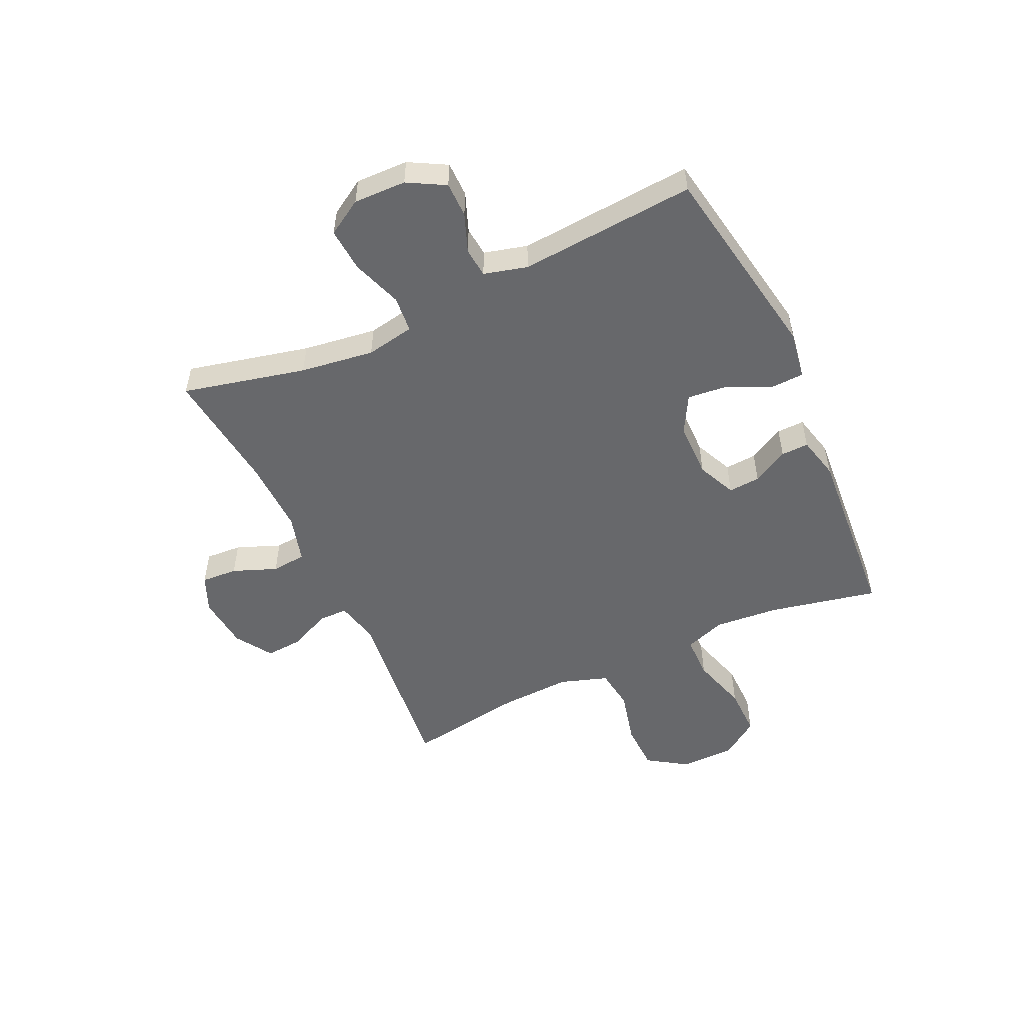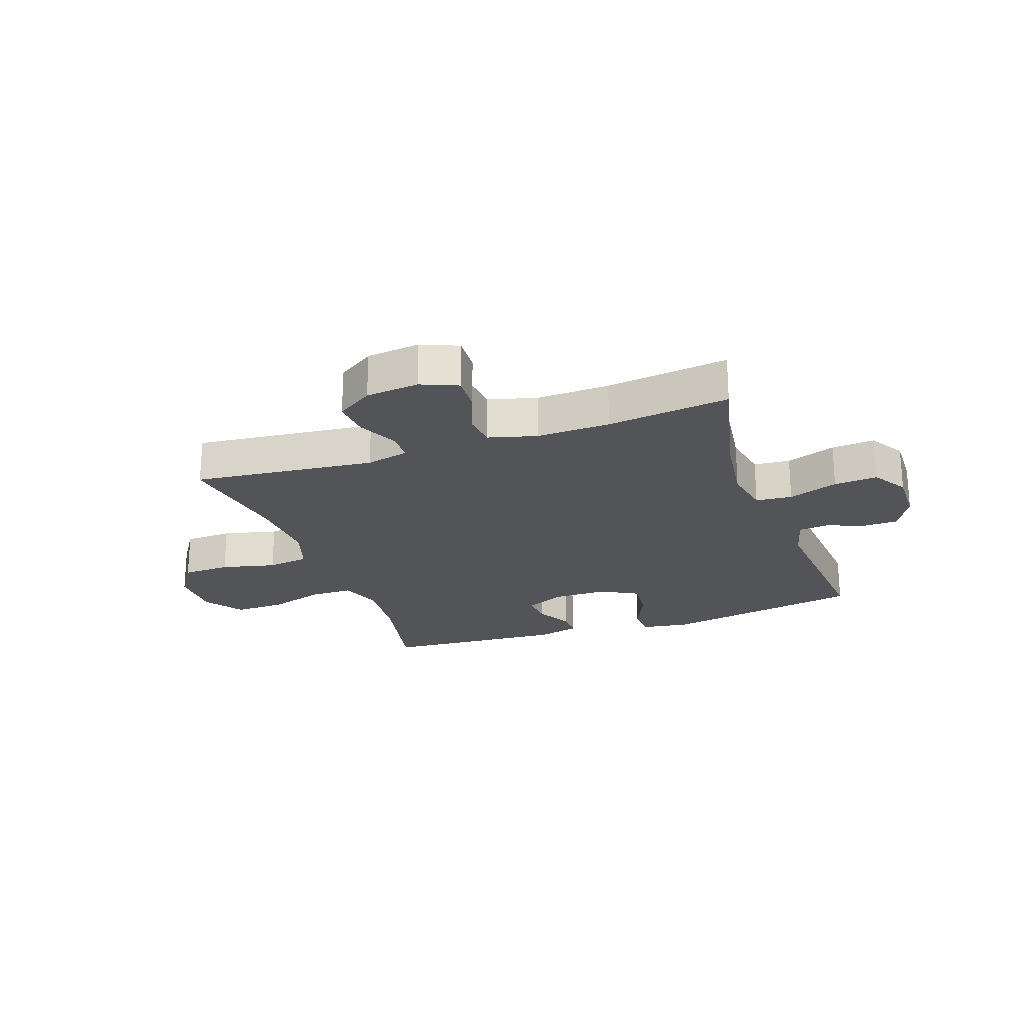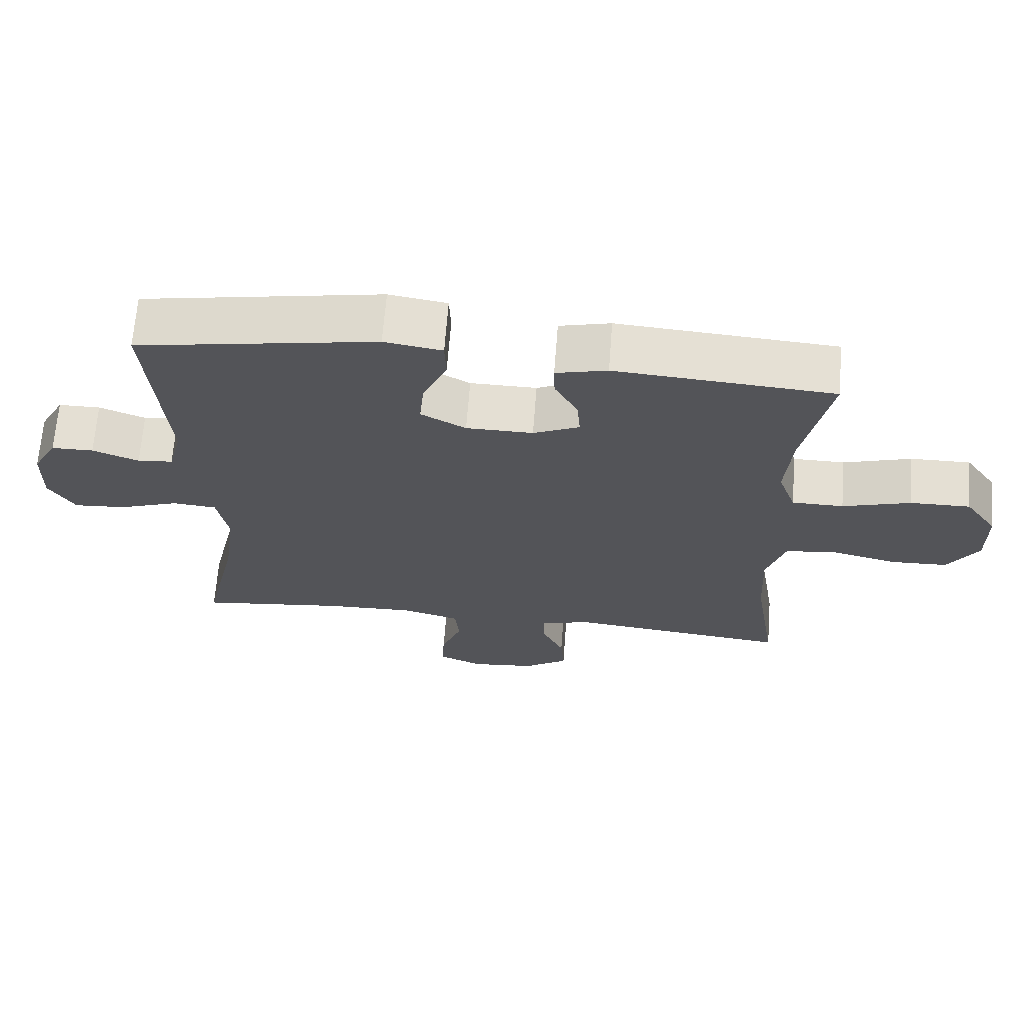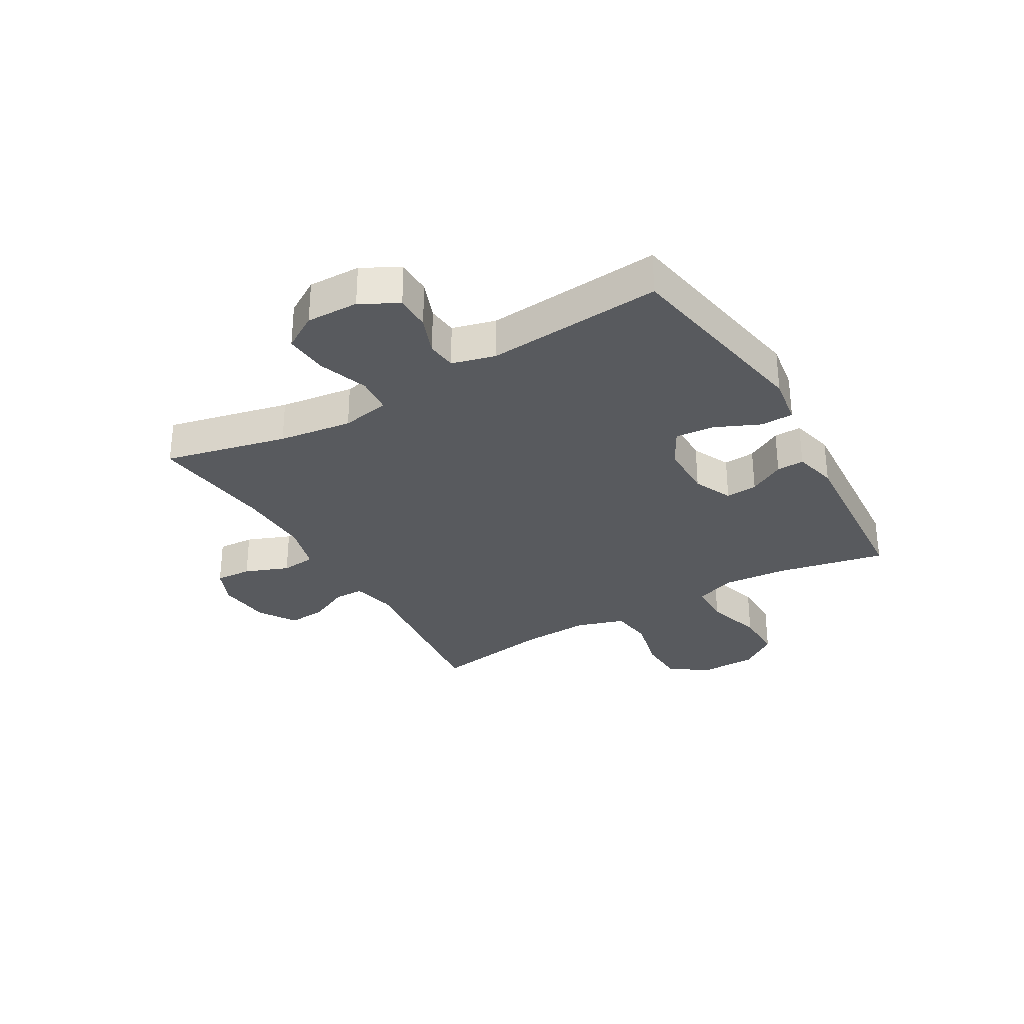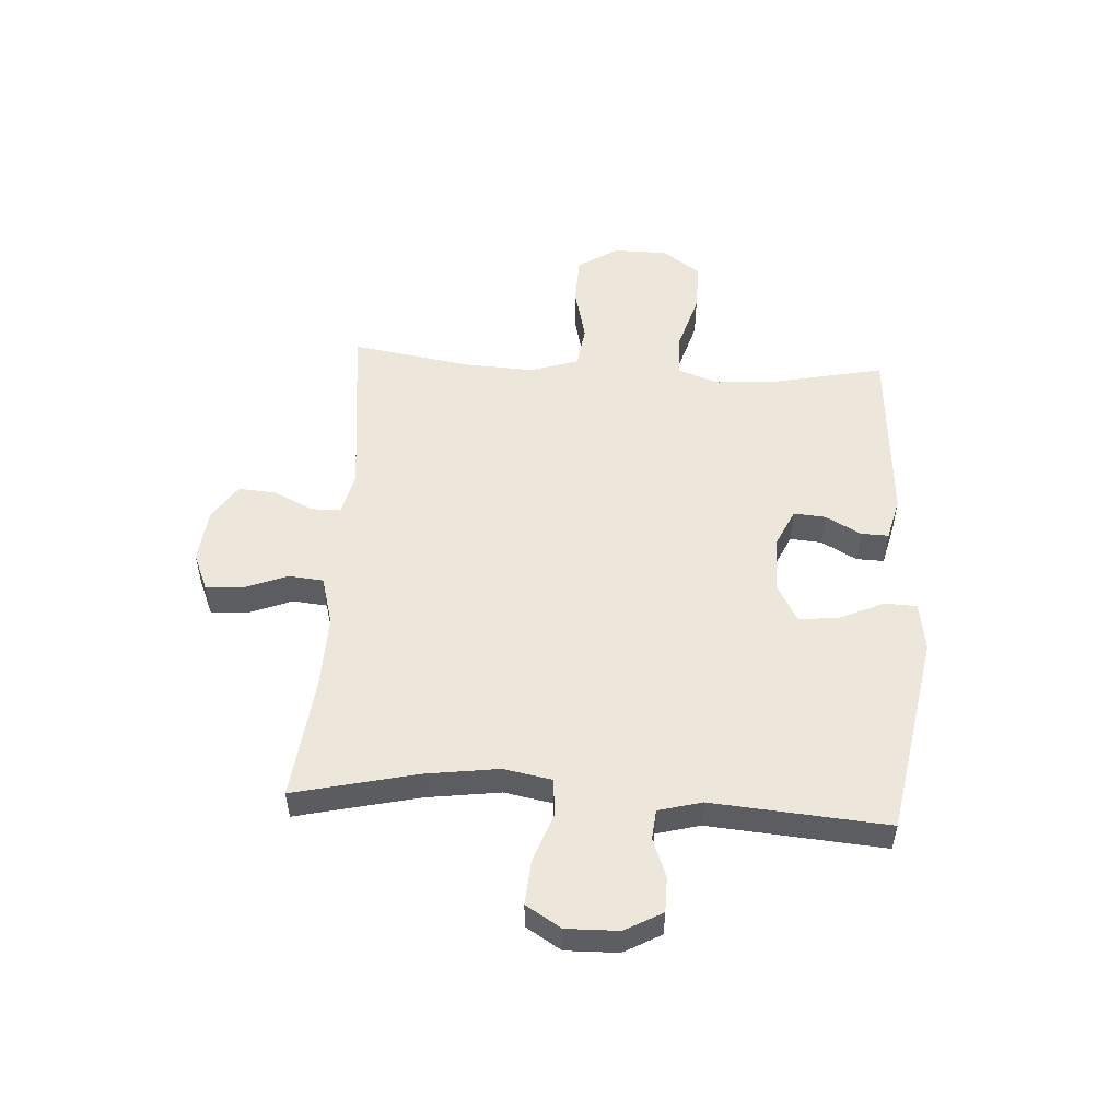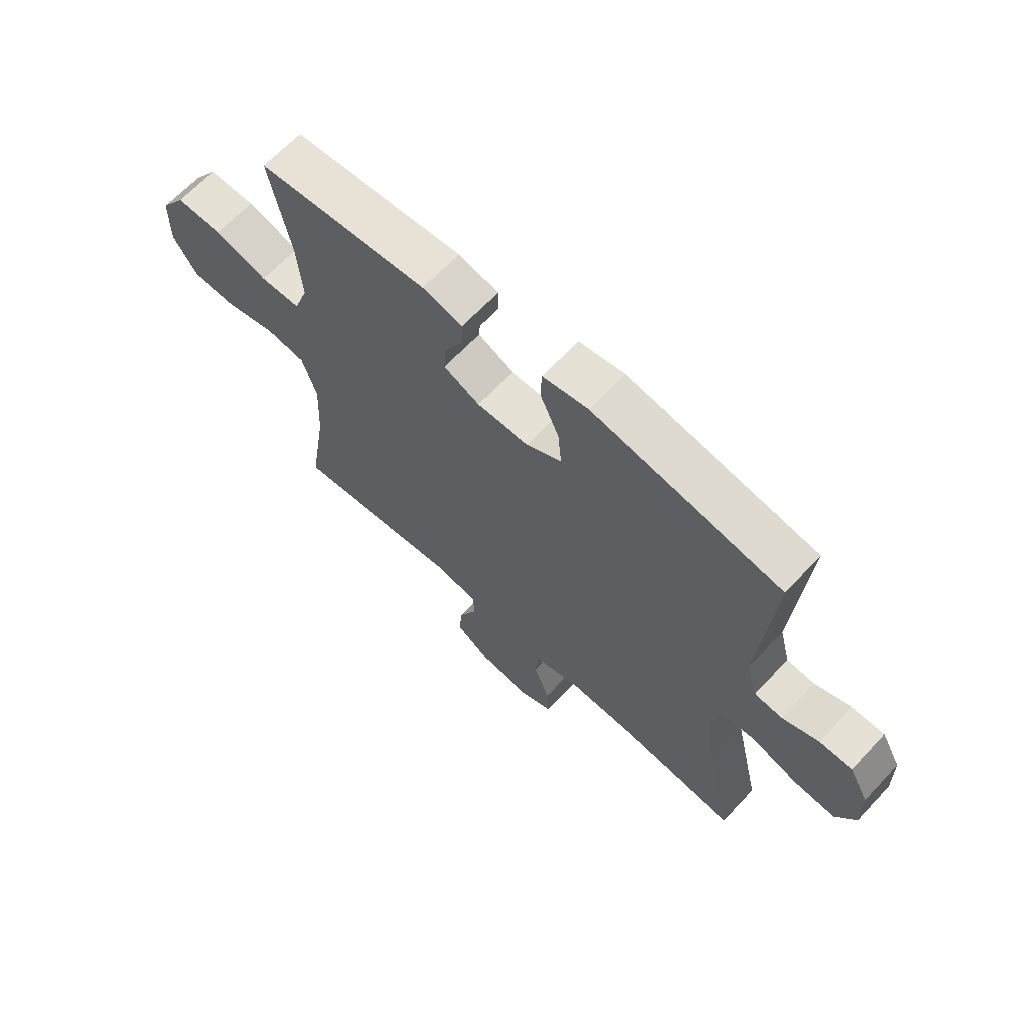
<metadata>
{"format":"obj","ext":"obj","renderer":"f3d","projection":"perspective","resolution":1024,"background":"white","views":[{"elev":-52.4,"azim":-65.2,"up":"+Y"},{"elev":-23.1,"azim":-160.5,"up":"+Y"},{"elev":66.5,"azim":4.4,"up":"+Z"},{"elev":-31.1,"azim":-59.7,"up":"+Y"},{"elev":52.6,"azim":-86.5,"up":"+Y"},{"elev":64.8,"azim":-137.0,"up":"+Z"}]}
</metadata>
<code>
o path5412
v 0.1624 0.0375 0.5405
v 0.08593 0.0375 0.5216
v 0.08731 0.0375 0.4725
v 0.1221 0.0375 0.4088
v 0.1265 0.0375 0.3519
v 0.05767 0.0375 0.3205
v -0.04204 0.0375 0.3214
v -0.1092 0.0375 0.3583
v -0.1021 0.0375 0.4293
v -0.06609 0.0375 0.5092
v -0.06818 0.0375 0.567
v -0.1547 0.0375 0.5806
v -0.5141 0.0375 0.5169
v -0.489 0.0375 0.2019
v -0.5094 0.0375 0.1245
v -0.5623 0.0375 0.1192
v -0.6314 0.0375 0.1456
v -0.6943 0.0375 0.145
v -0.7309 0.0375 0.07847
v -0.7329 0.0375 -0.01541
v -0.6943 0.0375 -0.07843
v -0.6161 0.0375 -0.07263
v -0.5268 0.0375 -0.04098
v -0.4614 0.0375 -0.0467
v -0.4452 0.0375 -0.1332
v -0.4633 0.0375 -0.265
v -0.5141 0.0375 -0.4848
v -0.2944 0.0375 -0.4586
v -0.1627 0.0375 -0.4548
v -0.07606 0.0375 -0.4787
v -0.06999 0.0375 -0.5407
v -0.1007 0.0375 -0.619
v -0.1045 0.0375 -0.684
v -0.03844 0.0375 -0.7119
v 0.05753 0.0375 -0.702
v 0.1229 0.0375 -0.6593
v 0.1176 0.0375 -0.5921
v 0.08379 0.0375 -0.5204
v 0.08396 0.0375 -0.4674
v 0.1615 0.0375 -0.4494
v 0.4878 0.0375 -0.4848
v 0.4539 0.0375 -0.2733
v 0.4478 0.0375 -0.1457
v 0.4758 0.0375 -0.06001
v 0.5509 0.0375 -0.04992
v 0.6485 0.0375 -0.07371
v 0.7344 0.0375 -0.07085
v 0.7801 0.0375 -0.000721
v 0.7795 0.0375 0.09777
v 0.7317 0.0375 0.1658
v 0.6421 0.0375 0.1645
v 0.5408 0.0375 0.1341
v 0.464 0.0375 0.1348
v 0.4376 0.0375 0.2083
v 0.4474 0.0375 0.3234
v 0.4878 0.0375 0.5169
v 0.1624 -0.0375 0.5405
v 0.08593 -0.0375 0.5216
v 0.08731 -0.0375 0.4725
v 0.1221 -0.0375 0.4088
v 0.1265 -0.0375 0.3519
v 0.05767 -0.0375 0.3205
v -0.04204 -0.0375 0.3214
v -0.1092 -0.0375 0.3583
v -0.1021 -0.0375 0.4293
v -0.06609 -0.0375 0.5092
v -0.06818 -0.0375 0.567
v -0.1547 -0.0375 0.5806
v -0.5141 -0.0375 0.5169
v -0.489 -0.0375 0.2019
v -0.5094 -0.0375 0.1245
v -0.5623 -0.0375 0.1192
v -0.6314 -0.0375 0.1456
v -0.6943 -0.0375 0.145
v -0.7309 -0.0375 0.07847
v -0.7329 -0.0375 -0.01541
v -0.6943 -0.0375 -0.07843
v -0.6161 -0.0375 -0.07263
v -0.5268 -0.0375 -0.04098
v -0.4614 -0.0375 -0.0467
v -0.4452 -0.0375 -0.1332
v -0.4633 -0.0375 -0.265
v -0.5141 -0.0375 -0.4848
v -0.2944 -0.0375 -0.4586
v -0.1627 -0.0375 -0.4548
v -0.07606 -0.0375 -0.4787
v -0.06999 -0.0375 -0.5407
v -0.1007 -0.0375 -0.619
v -0.1045 -0.0375 -0.684
v -0.03844 -0.0375 -0.7119
v 0.05753 -0.0375 -0.702
v 0.1229 -0.0375 -0.6593
v 0.1176 -0.0375 -0.5921
v 0.08379 -0.0375 -0.5204
v 0.08396 -0.0375 -0.4674
v 0.1615 -0.0375 -0.4494
v 0.4878 -0.0375 -0.4848
v 0.4539 -0.0375 -0.2733
v 0.4478 -0.0375 -0.1457
v 0.4758 -0.0375 -0.06001
v 0.5509 -0.0375 -0.04992
v 0.6485 -0.0375 -0.07371
v 0.7344 -0.0375 -0.07085
v 0.7801 -0.0375 -0.000721
v 0.7795 -0.0375 0.09777
v 0.7317 -0.0375 0.1658
v 0.6421 -0.0375 0.1645
v 0.5408 -0.0375 0.1341
v 0.464 -0.0375 0.1348
v 0.4376 -0.0375 0.2083
v 0.4474 -0.0375 0.3234
v 0.4878 -0.0375 0.5169
v -0.06818 0.0375 0.567
v -0.06818 0.0375 0.567
v -0.1547 0.0375 0.5806
v -0.06609 0.0375 0.5092
v 0.1624 0.0375 0.5405
v 0.08593 0.0375 0.5216
v 0.08593 0.0375 0.5216
v -0.5141 0.0375 0.5169
v -0.5141 0.0375 0.5169
v 0.08731 0.0375 0.4725
v 0.4878 0.0375 0.5169
v 0.4878 0.0375 0.5169
v -0.1021 0.0375 0.4293
v 0.1221 0.0375 0.4088
v 0.4474 0.0375 0.3234
v -0.1092 0.0375 0.3583
v -0.1092 0.0375 0.3583
v 0.1265 0.0375 0.3519
v 0.1265 0.0375 0.3519
v -0.04204 0.0375 0.3214
v 0.05767 0.0375 0.3205
v 0.4376 0.0375 0.2083
v -0.489 0.0375 0.2019
v 0.464 0.0375 0.1348
v 0.464 0.0375 0.1348
v -0.5094 0.0375 0.1245
v -0.5094 0.0375 0.1245
v 0.7795 0.0375 0.09777
v 0.7317 0.0375 0.1658
v 0.6421 0.0375 0.1645
v 0.5408 0.0375 0.1341
v -0.5623 0.0375 0.1192
v -0.6314 0.0375 0.1456
v -0.6943 0.0375 0.145
v -0.6943 0.0375 0.145
v -0.7309 0.0375 0.07847
v 0.7801 0.0375 -0.000721
v -0.7329 0.0375 -0.01541
v 0.7344 0.0375 -0.07085
v -0.6943 0.0375 -0.07843
v -0.6943 0.0375 -0.07843
v -0.5268 0.0375 -0.04098
v -0.4614 0.0375 -0.0467
v -0.4614 0.0375 -0.0467
v -0.6161 0.0375 -0.07263
v -0.4452 0.0375 -0.1332
v 0.6485 0.0375 -0.07371
v 0.5509 0.0375 -0.04992
v 0.4758 0.0375 -0.06001
v 0.4758 0.0375 -0.06001
v 0.4478 0.0375 -0.1457
v -0.4633 0.0375 -0.265
v 0.4539 0.0375 -0.2733
v 0.4878 0.0375 -0.4848
v 0.4878 0.0375 -0.4848
v 0.1615 0.0375 -0.4494
v 0.08396 0.0375 -0.4674
v 0.08396 0.0375 -0.4674
v -0.1627 0.0375 -0.4548
v -0.07606 0.0375 -0.4787
v -0.07606 0.0375 -0.4787
v -0.2944 0.0375 -0.4586
v -0.5141 0.0375 -0.4848
v -0.5141 0.0375 -0.4848
v 0.08379 0.0375 -0.5204
v -0.06999 0.0375 -0.5407
v 0.1176 0.0375 -0.5921
v -0.1007 0.0375 -0.619
v 0.1229 0.0375 -0.6593
v 0.1229 0.0375 -0.6593
v -0.1045 0.0375 -0.684
v -0.1045 0.0375 -0.684
v 0.05753 0.0375 -0.702
v -0.03844 0.0375 -0.7119
v -0.06818 -0.0375 0.567
v -0.06818 -0.0375 0.567
v -0.1547 -0.0375 0.5806
v -0.06609 -0.0375 0.5092
v 0.1624 -0.0375 0.5405
v 0.08593 -0.0375 0.5216
v 0.08593 -0.0375 0.5216
v -0.5141 -0.0375 0.5169
v -0.5141 -0.0375 0.5169
v 0.08731 -0.0375 0.4725
v 0.4878 -0.0375 0.5169
v 0.4878 -0.0375 0.5169
v -0.1021 -0.0375 0.4293
v 0.1221 -0.0375 0.4088
v 0.4474 -0.0375 0.3234
v -0.1092 -0.0375 0.3583
v -0.1092 -0.0375 0.3583
v 0.1265 -0.0375 0.3519
v 0.1265 -0.0375 0.3519
v -0.04204 -0.0375 0.3214
v 0.05767 -0.0375 0.3205
v 0.4376 -0.0375 0.2083
v -0.489 -0.0375 0.2019
v 0.464 -0.0375 0.1348
v 0.464 -0.0375 0.1348
v -0.5094 -0.0375 0.1245
v -0.5094 -0.0375 0.1245
v 0.7795 -0.0375 0.09777
v 0.7317 -0.0375 0.1658
v 0.6421 -0.0375 0.1645
v 0.5408 -0.0375 0.1341
v -0.5623 -0.0375 0.1192
v -0.6314 -0.0375 0.1456
v -0.6943 -0.0375 0.145
v -0.6943 -0.0375 0.145
v -0.7309 -0.0375 0.07847
v 0.7801 -0.0375 -0.000721
v -0.7329 -0.0375 -0.01541
v 0.7344 -0.0375 -0.07085
v -0.6943 -0.0375 -0.07843
v -0.6943 -0.0375 -0.07843
v -0.5268 -0.0375 -0.04098
v -0.4614 -0.0375 -0.0467
v -0.4614 -0.0375 -0.0467
v -0.6161 -0.0375 -0.07263
v -0.4452 -0.0375 -0.1332
v 0.6485 -0.0375 -0.07371
v 0.5509 -0.0375 -0.04992
v 0.4758 -0.0375 -0.06001
v 0.4758 -0.0375 -0.06001
v 0.4478 -0.0375 -0.1457
v -0.4633 -0.0375 -0.265
v 0.4539 -0.0375 -0.2733
v 0.4878 -0.0375 -0.4848
v 0.4878 -0.0375 -0.4848
v 0.1615 -0.0375 -0.4494
v 0.08396 -0.0375 -0.4674
v 0.08396 -0.0375 -0.4674
v -0.1627 -0.0375 -0.4548
v -0.07606 -0.0375 -0.4787
v -0.07606 -0.0375 -0.4787
v -0.2944 -0.0375 -0.4586
v -0.5141 -0.0375 -0.4848
v -0.5141 -0.0375 -0.4848
v 0.08379 -0.0375 -0.5204
v -0.06999 -0.0375 -0.5407
v 0.1176 -0.0375 -0.5921
v -0.1007 -0.0375 -0.619
v 0.1229 -0.0375 -0.6593
v 0.1229 -0.0375 -0.6593
v -0.1045 -0.0375 -0.684
v -0.1045 -0.0375 -0.684
v 0.05753 -0.0375 -0.702
v -0.03844 -0.0375 -0.7119
f 235 207 237
f 218 219 222
f 228 212 218
f 223 216 233
f 215 216 214
f 243 206 245
f 206 243 207
f 229 212 228
f 218 222 231
f 200 191 196
f 202 229 206
f 208 207 210
f 260 254 257
f 259 254 260
f 233 216 234
f 231 224 226
f 242 207 243
f 253 252 259
f 214 216 223
f 245 238 248
f 190 189 199
f 187 189 190
f 254 259 252
f 196 191 192
f 194 199 189
f 217 234 216
f 239 242 240
f 209 202 194
f 237 207 242
f 222 219 220
f 237 242 239
f 234 210 235
f 251 252 253
f 191 200 201
f 199 194 202
f 204 201 200
f 231 222 224
f 208 204 207
f 228 218 231
f 245 232 238
f 248 238 249
f 232 206 229
f 217 210 234
f 245 206 232
f 202 209 229
f 229 209 212
f 223 233 225
f 201 204 208
f 243 245 246
f 210 207 235
f 251 246 252
f 197 191 201
f 253 259 255
f 243 246 251
f 114 12 68 188
f 10 11 67 66
f 1 119 193 57
f 12 121 195 68
f 2 3 59 58
f 124 1 57 198
f 9 10 66 65
f 3 4 60 59
f 55 56 112 111
f 129 9 65 203
f 4 131 205 60
f 7 8 64 63
f 5 6 62 61
f 54 55 111 110
f 6 7 63 62
f 13 14 70 69
f 137 54 110 211
f 14 139 213 70
f 49 50 106 105
f 50 51 107 106
f 51 52 108 107
f 16 17 73 72
f 17 147 221 73
f 18 19 75 74
f 52 53 109 108
f 15 16 72 71
f 48 49 105 104
f 19 20 76 75
f 47 48 104 103
f 20 153 227 76
f 23 156 230 79
f 22 23 79 78
f 21 22 78 77
f 24 25 81 80
f 46 47 103 102
f 45 46 102 101
f 162 45 101 236
f 43 44 100 99
f 25 26 82 81
f 42 43 99 98
f 167 42 98 241
f 40 41 97 96
f 170 40 96 244
f 29 173 247 85
f 28 29 85 84
f 176 28 84 250
f 26 27 83 82
f 38 39 95 94
f 30 31 87 86
f 37 38 94 93
f 31 32 88 87
f 182 37 93 256
f 32 184 258 88
f 35 36 92 91
f 34 35 91 90
f 33 34 90 89
f 161 163 133
f 144 148 145
f 154 144 138
f 149 159 142
f 141 140 142
f 169 171 132
f 132 133 169
f 155 154 138
f 144 157 148
f 126 122 117
f 128 132 155
f 134 136 133
f 186 183 180
f 185 186 180
f 159 160 142
f 157 152 150
f 168 169 133
f 179 185 178
f 140 149 142
f 171 174 164
f 116 125 115
f 113 116 115
f 180 178 185
f 122 118 117
f 120 115 125
f 143 142 160
f 165 166 168
f 135 120 128
f 163 168 133
f 148 146 145
f 163 165 168
f 160 161 136
f 177 179 178
f 117 127 126
f 125 128 120
f 130 126 127
f 157 150 148
f 134 133 130
f 154 157 144
f 171 164 158
f 174 175 164
f 158 155 132
f 143 160 136
f 171 158 132
f 128 155 135
f 155 138 135
f 149 151 159
f 127 134 130
f 169 172 171
f 136 161 133
f 177 178 172
f 123 127 117
f 179 181 185
f 169 177 172

</code>
